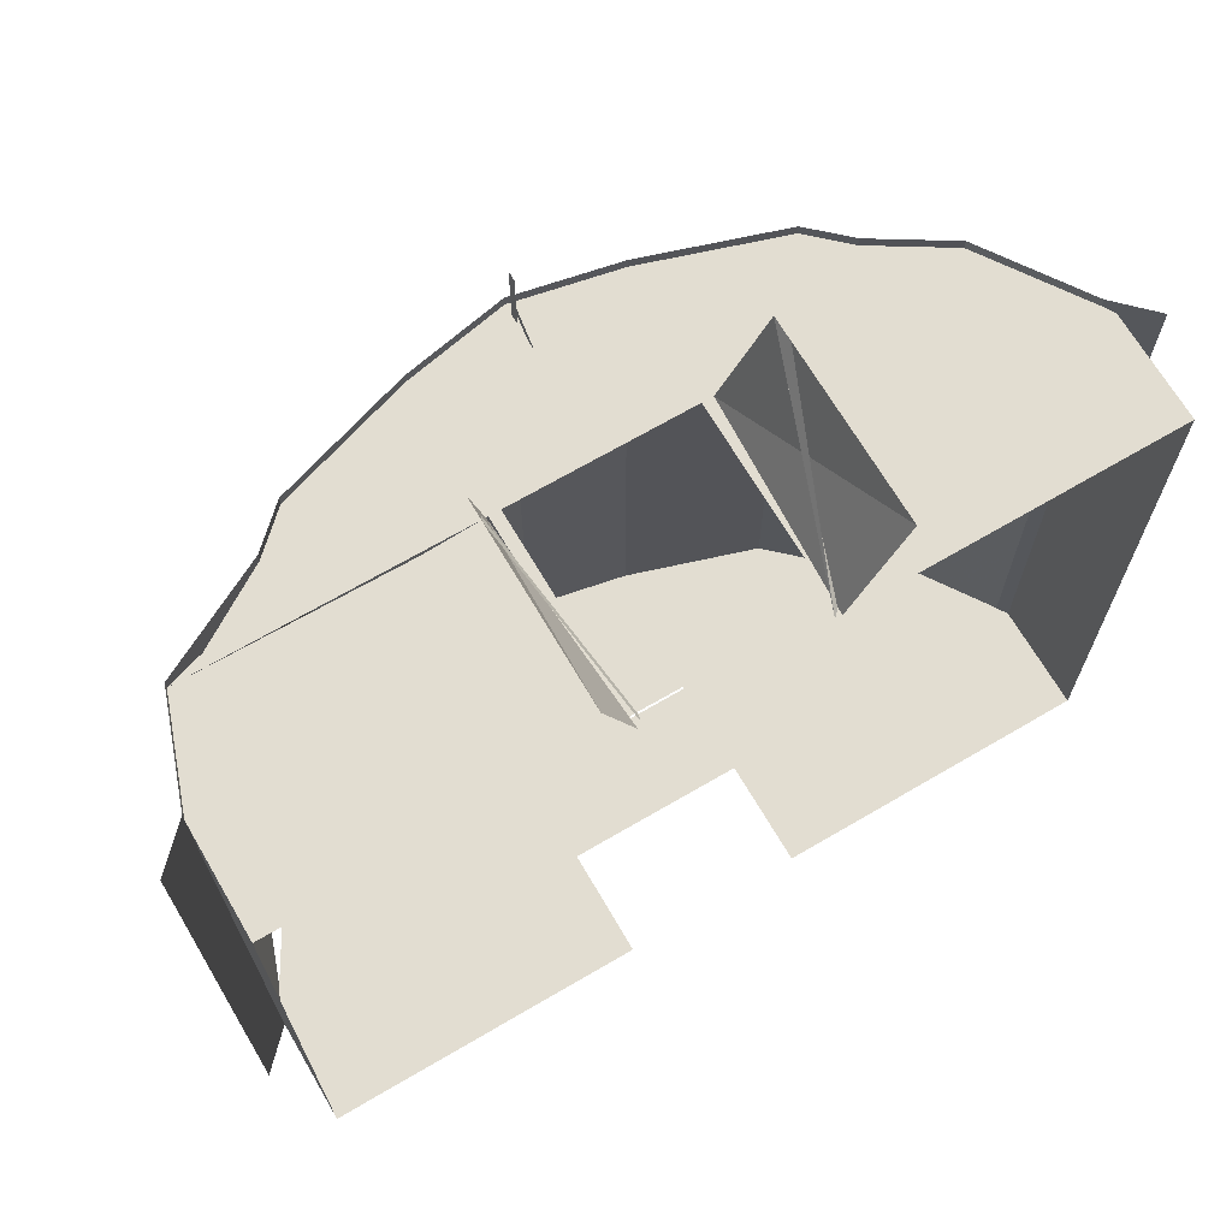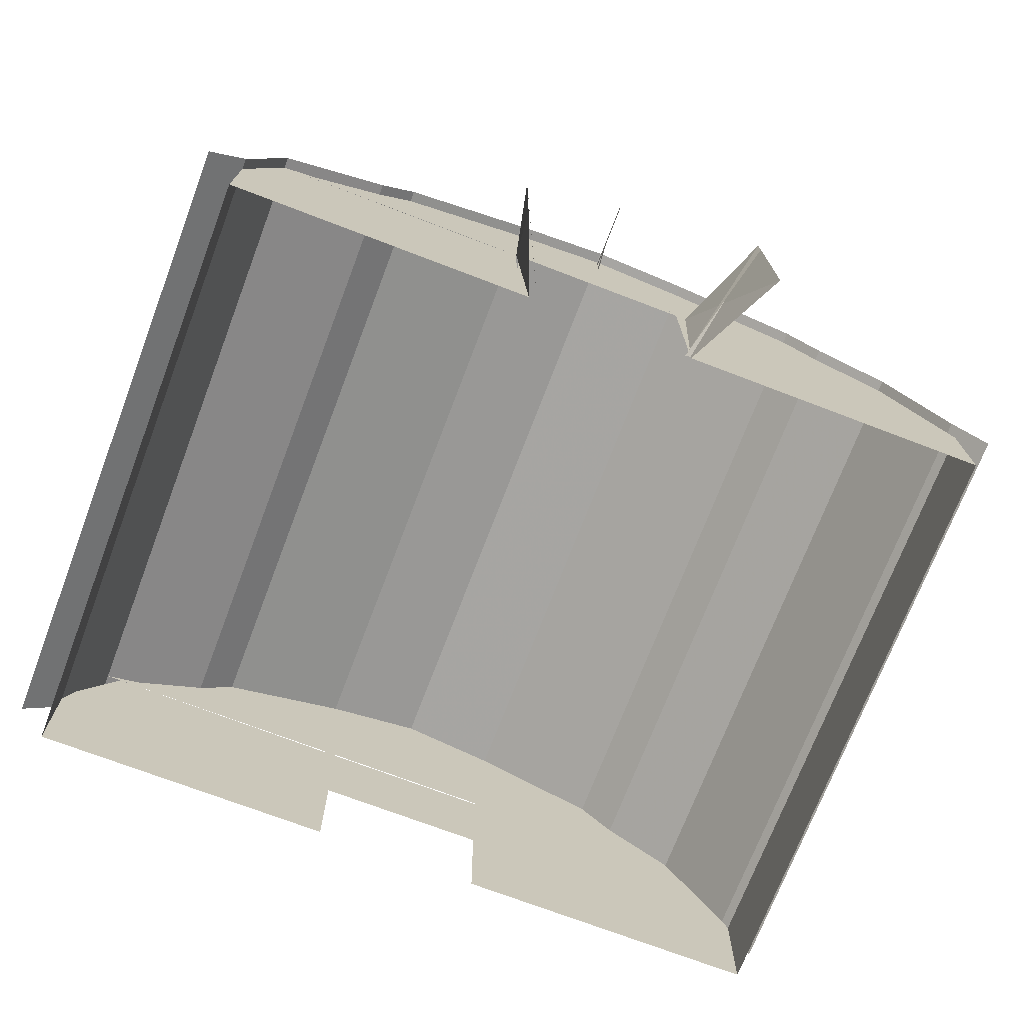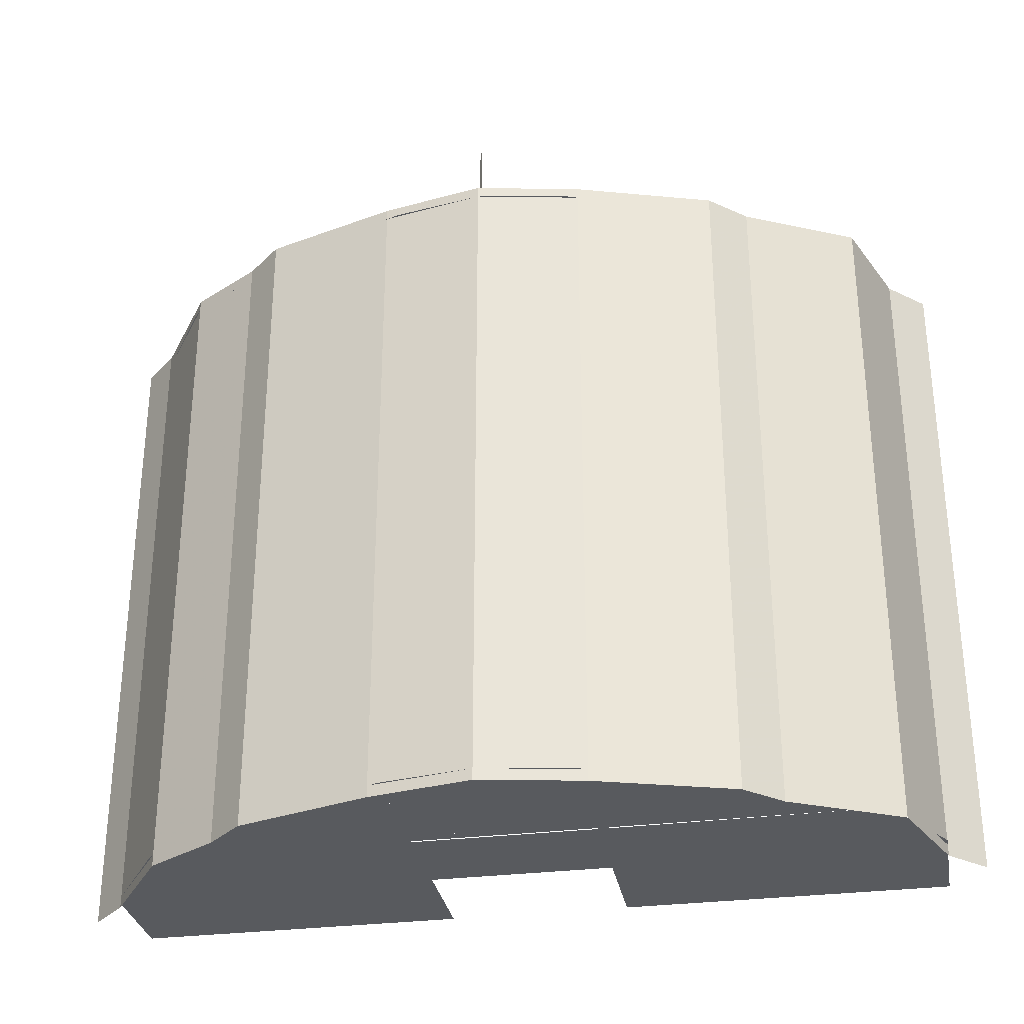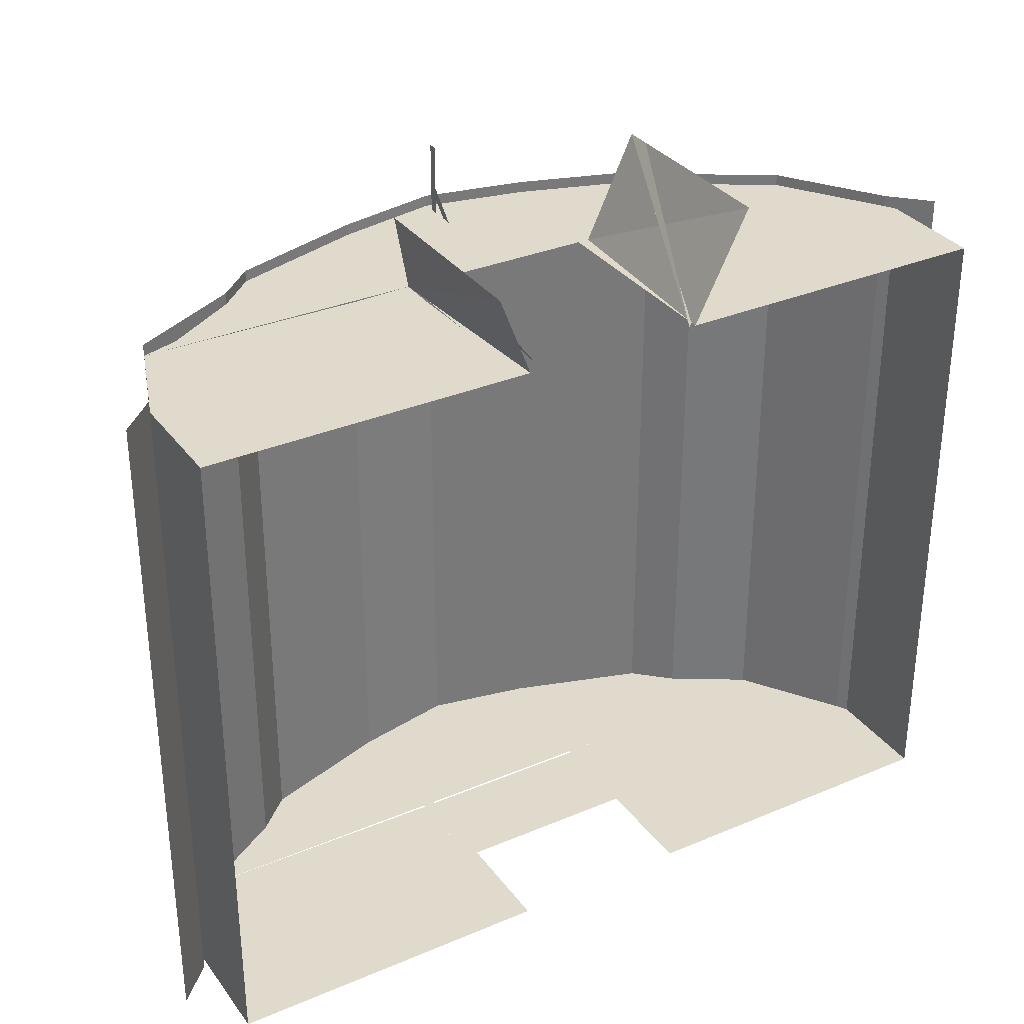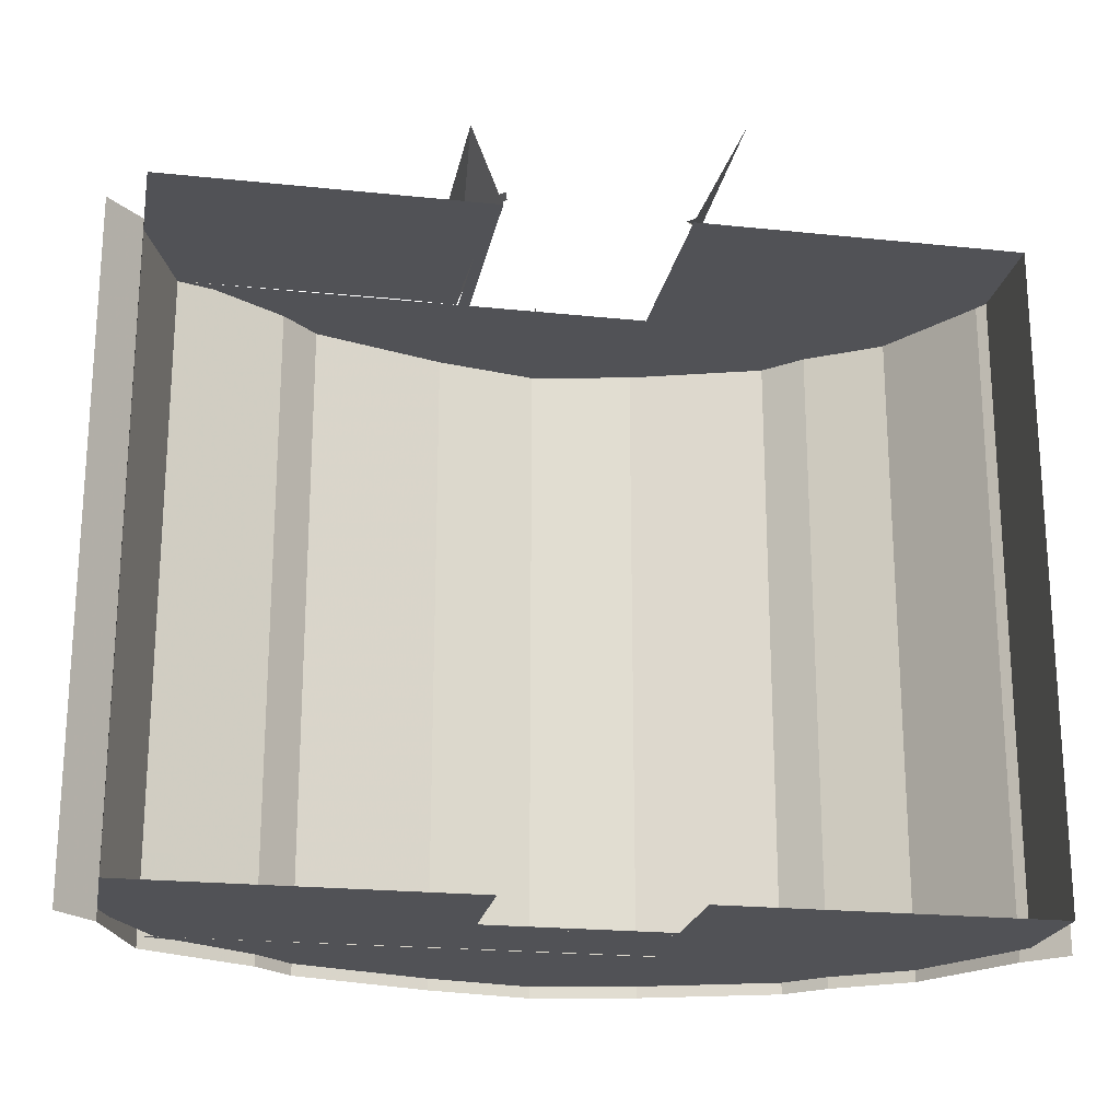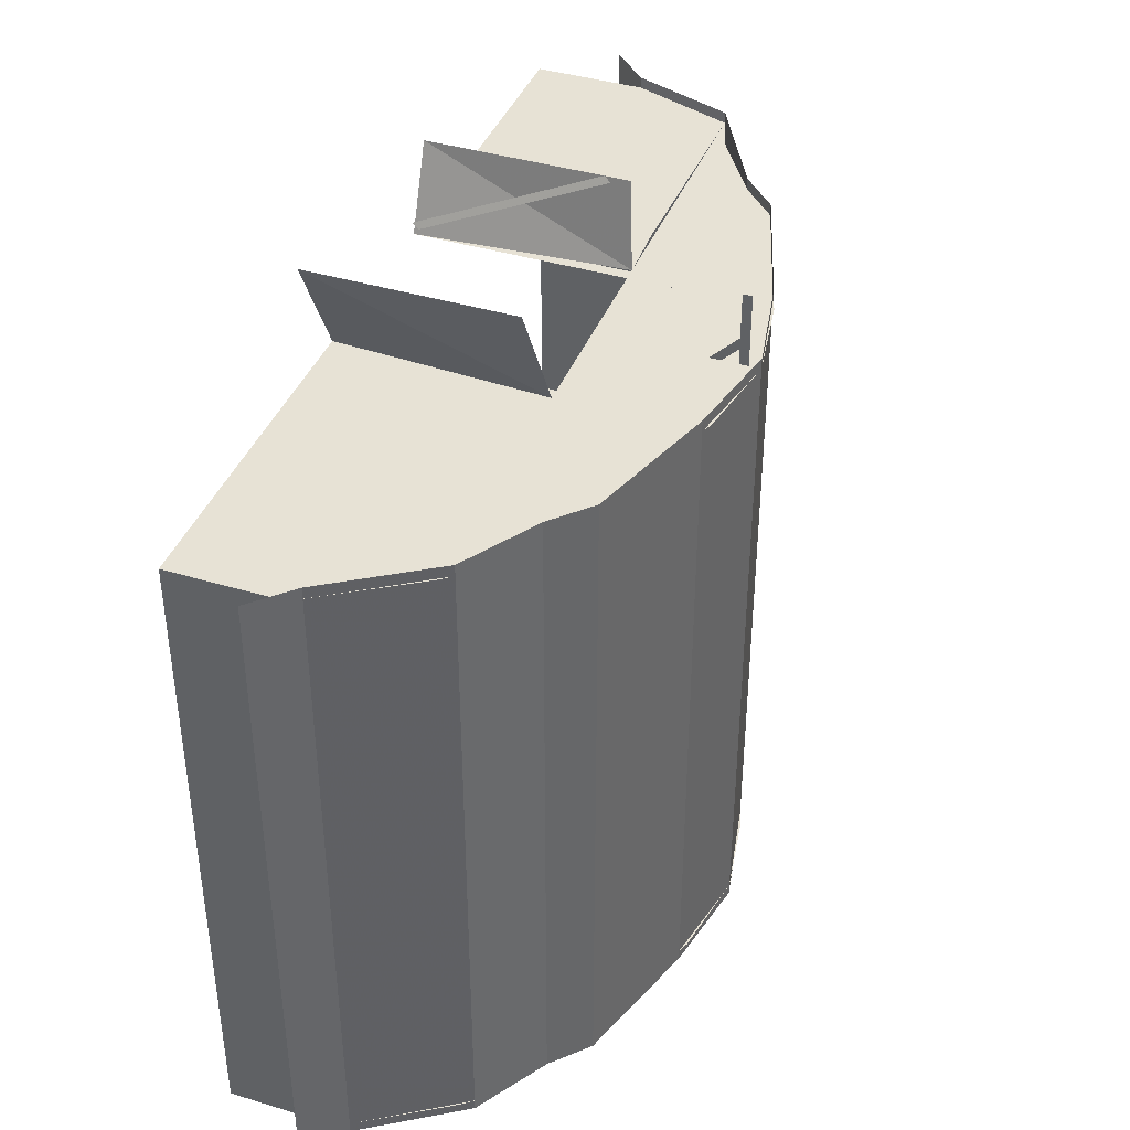
<metadata>
{"format":"obj","ext":"obj","renderer":"f3d","projection":"perspective","resolution":1024,"background":"white","views":[{"elev":68.5,"azim":149.6,"up":"+Y"},{"elev":-72.4,"azim":159.1,"up":"+Z"},{"elev":-31.0,"azim":10.2,"up":"+Y"},{"elev":32.5,"azim":149.5,"up":"+Y"},{"elev":-21.3,"azim":169.4,"up":"+Y"},{"elev":40.4,"azim":-69.6,"up":"+Y"}]}
</metadata>
<code>
o objs1_51
v -0.368 0.288 0.096
v -0.08 0.288 0.096
v -0.08 0.288 0.106
v -0.362 0.288 0.106
v -0.304 0.288 0.194
v -0.312 0.288 0.184
v 0.336 0.288 0.184
v 0.304 0.288 0.194
v 0.368 0.288 0.096
v 0.368 0.288 0.086
v 0.08 0.288 0.086
v 0.08 0.288 0.096
v 0.08 0.288 0
v 0.09 0.288 0
v 0.09 0.288 0.302
v 0.08 0.288 0.306
v -0.08 0.288 0
v -0.09 0.288 0
v -0.09 0.288 0.302
v -0.08 0.288 0.306
v -0.09 0.288 0.184
v -0.368 0.288 0
v -0.09 0.288 0.096
v -0.09 0.288 0.106
v -0.24 0.288 0.194
v -0.24 0.288 0.234
v -0.208 0.288 0.194
v -0.208 0.288 0.264
v -0.09 0.288 0.194
v 0.08 0.288 0.194
v -0.08 0.288 0.194
v 0 0.288 0.32
v 0.09 0.288 0.194
v 0.208 0.288 0.194
v 0.208 0.288 0.264
v 0.24 0.288 0.194
v 0.24 0.288 0.234
v 0.368 0.288 0
v -0.368 -0.288 0.096
v 0.368 -0.288 0.106
v -0.362 -0.288 0.106
v -0.304 -0.288 0.194
v -0.312 -0.288 0.184
v 0.336 -0.288 0.184
v 0.304 -0.288 0.194
v 0.08 -0.288 0
v 0.09 -0.288 0
v 0.09 -0.288 0.302
v 0.08 -0.288 0.306
v -0.08 -0.288 0
v -0.09 -0.288 0
v -0.09 -0.288 0.302
v -0.08 -0.288 0.306
v -0.368 -0.288 0
v -0.09 -0.288 0.096
v -0.09 -0.288 0.106
v -0.09 -0.288 0.184
v -0.24 -0.288 0.194
v -0.24 -0.288 0.234
v -0.208 -0.288 0.194
v -0.208 -0.288 0.264
v -0.09 -0.288 0.194
v 0.08 -0.288 0.194
v -0.08 -0.288 0.194
v 0 -0.288 0.32
v 0.09 -0.288 0.194
v 0.208 -0.288 0.194
v 0.208 -0.288 0.264
v 0.24 -0.288 0.194
v 0.24 -0.288 0.234
v 0.322 -0.288 0.184
v 0.09 -0.288 0.182
v 0.09 -0.288 0.106
v 0.368 -0.288 0.096
v 0.09 -0.288 0.096
v 0.368 -0.288 0
v -0.08 -0.288 0.106
v -0.08 -0.288 0.182
v 0.08 -0.288 0.182
v 0.08 -0.288 0.106
v -0.128 0.384 0.176
v -0.128 0.384 0
v -0.128 0.384 0.154
v -0.074 0.288 0
v -0.08 0.288 0.006
v 0.092 0.288 0.184
v 0.108 0.36 0
v 0.108 0.36 0.176
v 0.106 0.356 0.16
v 0.108 0.36 0.154
v 0.078 0.3 0
v 0.076 0.296 0.006
v 0.048 0.288 0.224
v 0.048 0.288 0.288
v -0.048 0.288 0.288
v -0.048 0.288 0.224
v -0.038 0.288 0.234
v -0.038 0.288 0.278
v 0.038 0.288 0.278
v 0.038 0.288 0.234
v 0.144 0.288 0.096
v 0.09 0.288 0.096
v 0.092 0.288 0.15
v 0.144 0.288 0.182
v 0.09 0.288 0.086
v 0.144 0.288 0.086
v 0.144 0.288 0
v 0.368 0.298 0.096
v 0.4 0.298 0.064
v 0.4 -0.298 0.064
v 0.368 -0.298 0.096
v 0.336 0.298 0.184
v 0.336 -0.298 0.184
v 0.24 0.298 0.234
v 0.24 -0.298 0.234
v 0.208 0.298 0.264
v 0.208 -0.298 0.264
v 0.09 0.298 0.302
v 0.09 -0.298 0.302
v 0 0.298 0.32
v 0 -0.298 0.32
v -0.09 0.298 0.302
v -0.09 -0.298 0.302
v -0.208 0.298 0.264
v -0.208 -0.298 0.264
v -0.24 0.298 0.234
v -0.24 -0.298 0.234
v -0.304 0.298 0.194
v -0.304 -0.298 0.194
v -0.362 0.298 0.106
v -0.362 -0.298 0.106
v -0.394 0.298 0.074
v -0.394 -0.298 0.074
v 0 0.288 0.31
v 0 0.288 0.302
v 0 0.352 0.302
v 0 0.352 0.31
v 0 0.32 0.31
v 0 0.31 0.31
v 0 0.288 0.288
v 0 0.288 0.278
f 1 2 3
f 3 4 1
f 5 6 7
f 7 8 5
f 9 10 11
f 11 12 9
f 13 14 15
f 15 16 13
f 17 18 19
f 19 20 17
f 1 22 18
f 18 23 1
f 24 21 6
f 6 4 24
f 5 25 26
f 26 25 27
f 27 28 26
f 28 27 29
f 29 19 28
f 16 30 31
f 31 20 16
f 16 20 32
f 15 33 34
f 34 35 15
f 34 36 37
f 37 35 34
f 36 37 8
f 42 43 44
f 44 45 42
f 46 47 48
f 48 49 46
f 50 51 52
f 52 53 50
f 39 54 51
f 51 55 39
f 56 57 43
f 43 41 56
f 42 58 59
f 59 58 60
f 60 61 59
f 61 60 62
f 62 52 61
f 49 63 64
f 64 53 49
f 53 49 65
f 48 66 67
f 67 68 48
f 67 69 70
f 70 68 67
f 69 70 45
f 40 71 72
f 72 73 40
f 74 75 47
f 47 76 74
f 40 41 39
f 39 74 40
f 77 78 79
f 79 80 77
f 21 81 82
f 82 17 21
f 81 83 84
f 84 85 81
f 86 13 87
f 87 88 86
f 89 90 91
f 91 92 89
f 93 94 95
f 95 96 93
f 97 98 99
f 99 100 97
f 9 38 76
f 76 74 9
f 1 22 54
f 54 39 1
f 101 102 103
f 103 101 104
f 104 86 103
f 101 104 7
f 7 9 101
f 14 105 106
f 106 107 14
f 107 106 10
f 10 38 107
f 108 109 110
f 110 111 108
f 108 112 113
f 113 111 108
f 112 114 115
f 115 113 112
f 114 116 117
f 117 115 114
f 116 118 119
f 119 117 116
f 118 120 121
f 121 119 118
f 120 122 123
f 123 121 120
f 122 124 125
f 125 123 122
f 124 126 127
f 127 125 124
f 126 128 129
f 129 127 126
f 128 130 131
f 131 129 128
f 130 132 133
f 133 131 130
f 134 135 136
f 136 137 134
f 138 139 140
f 140 141 138

</code>
